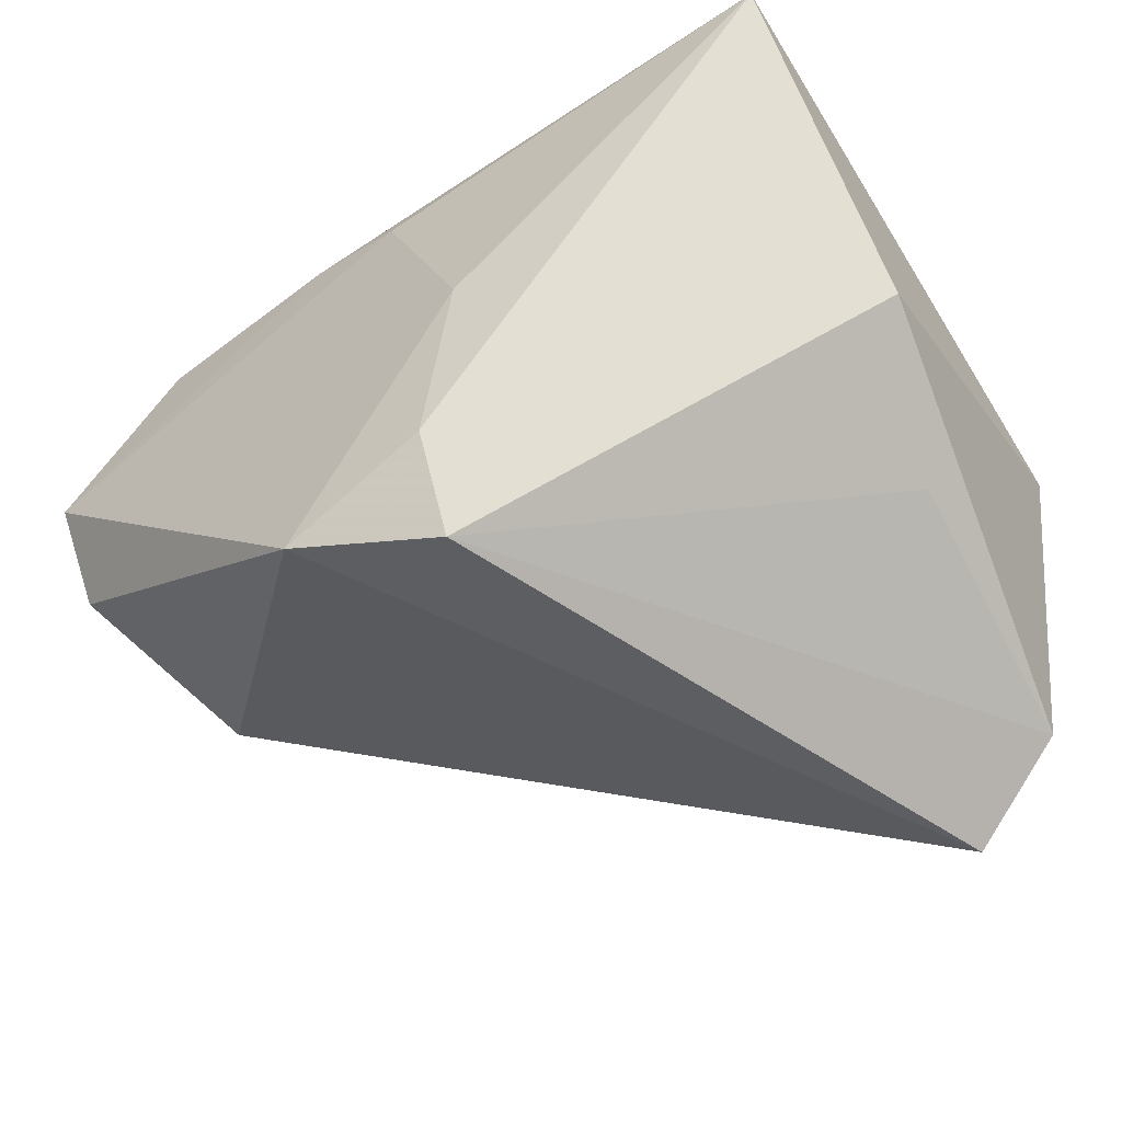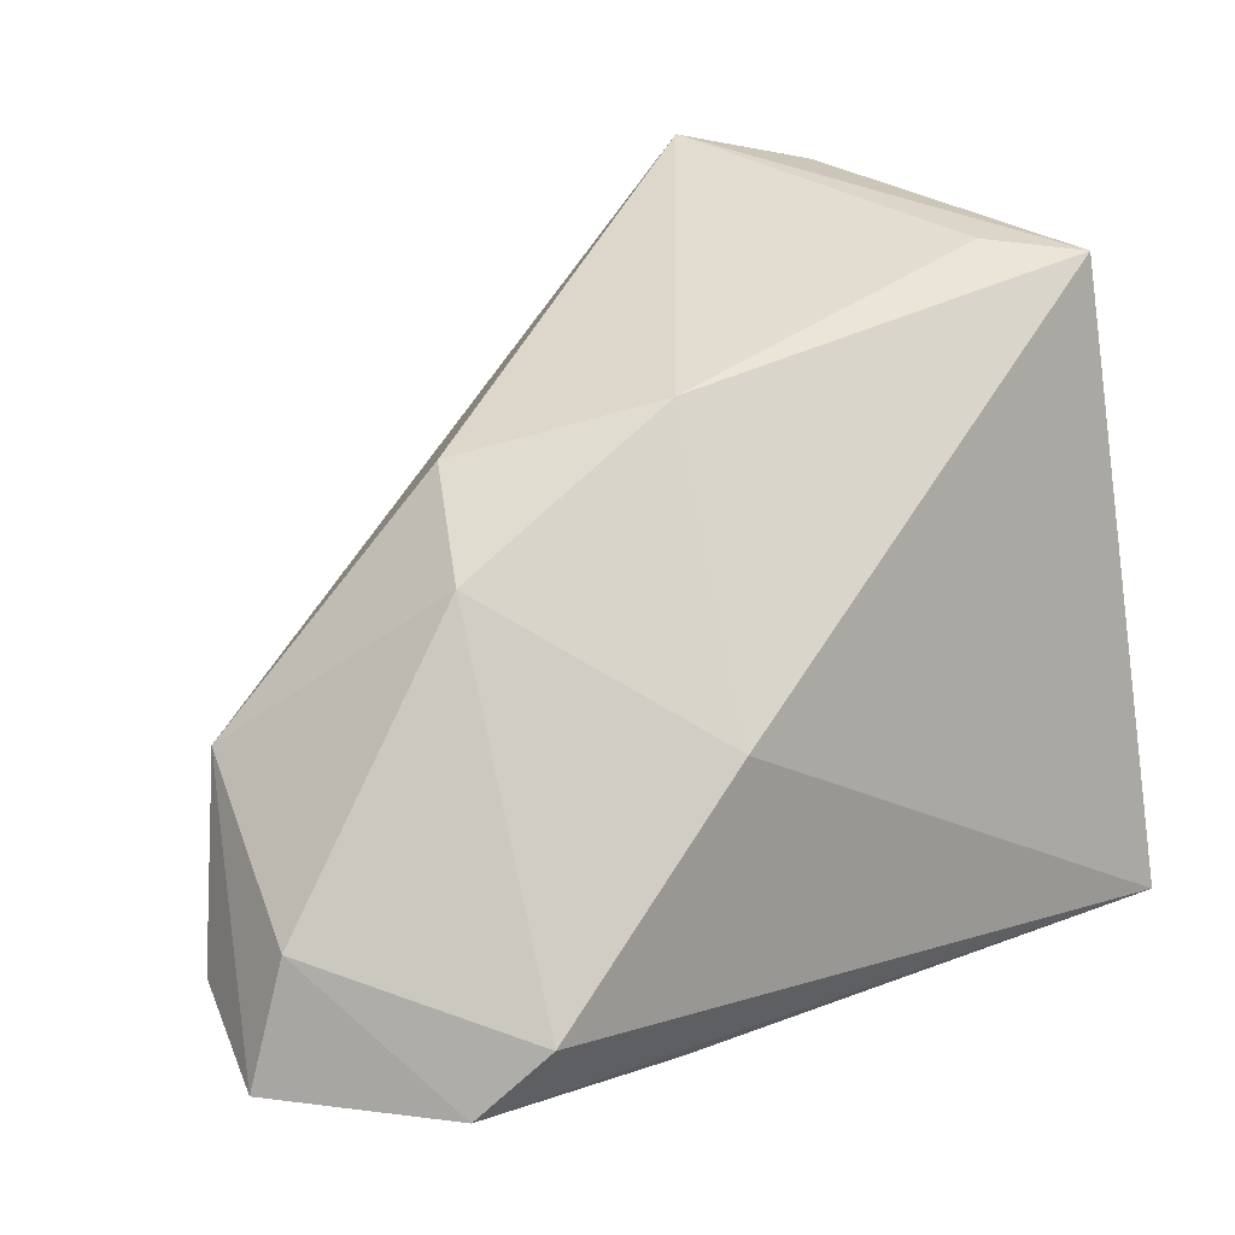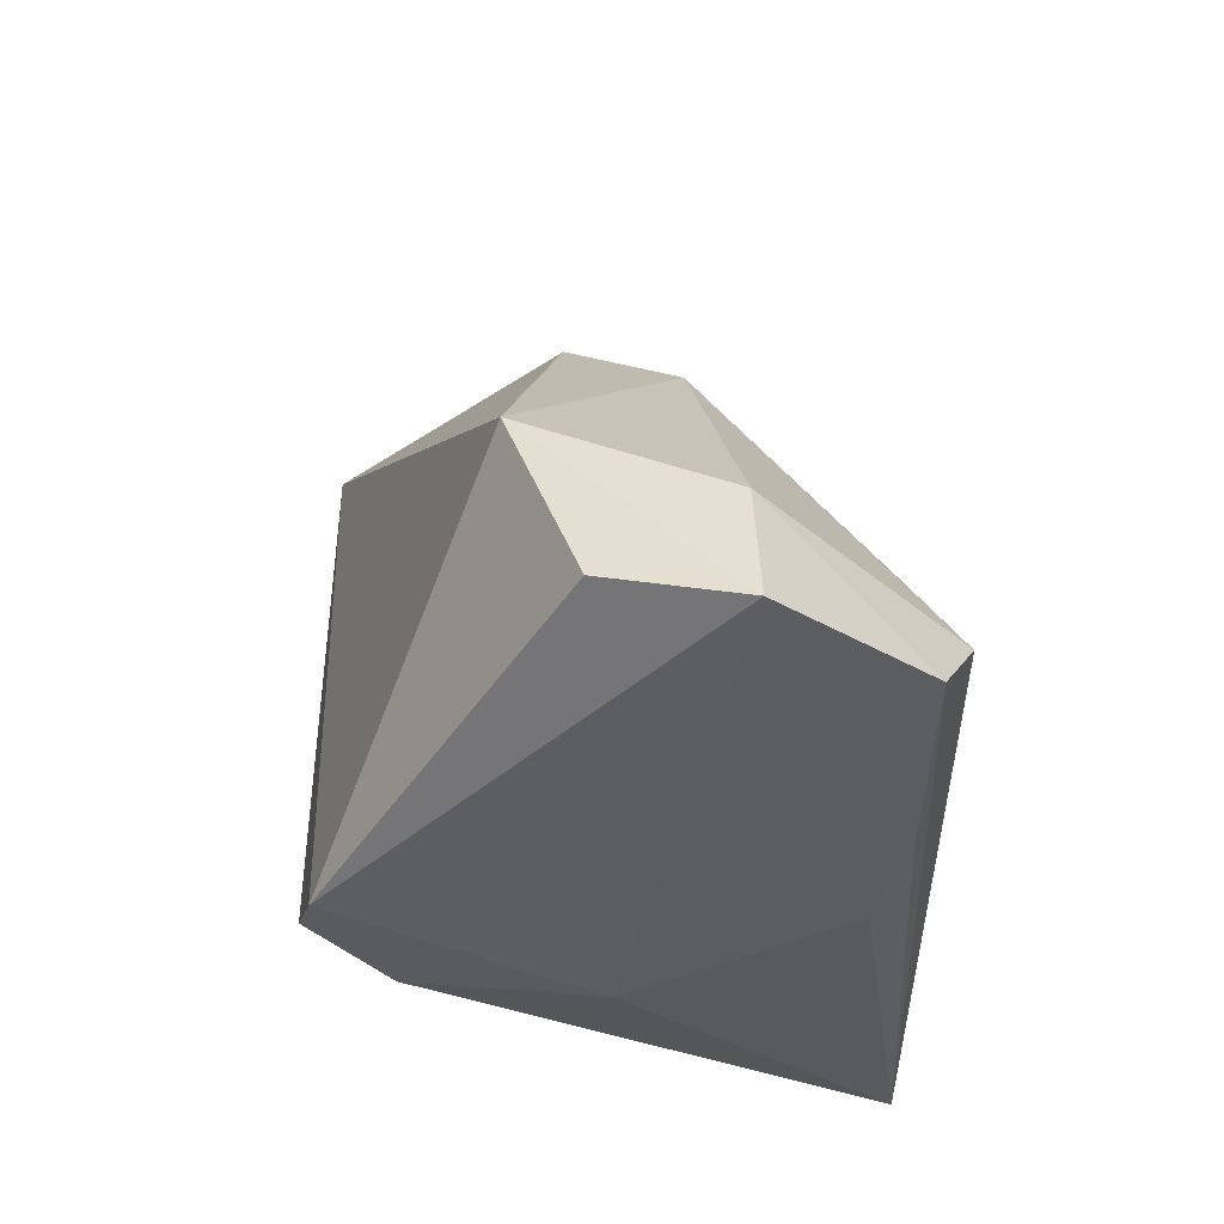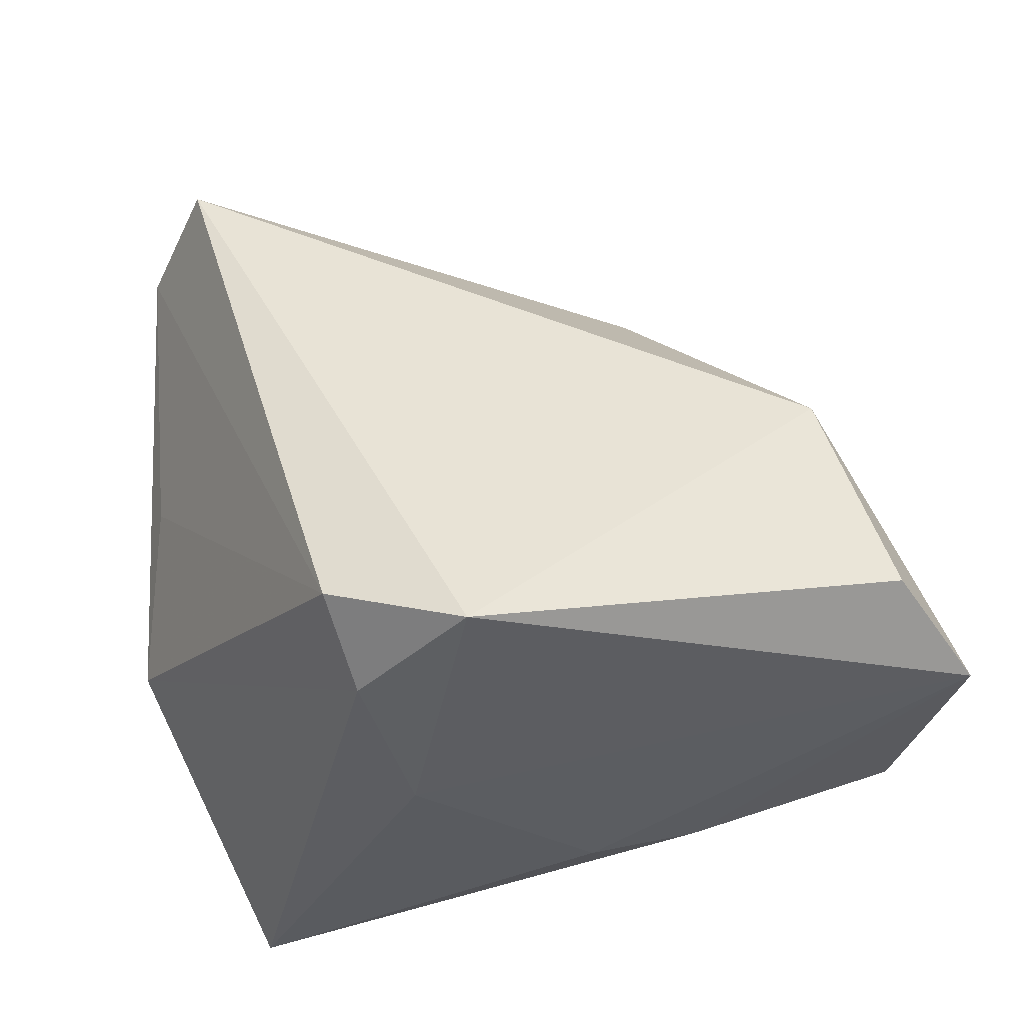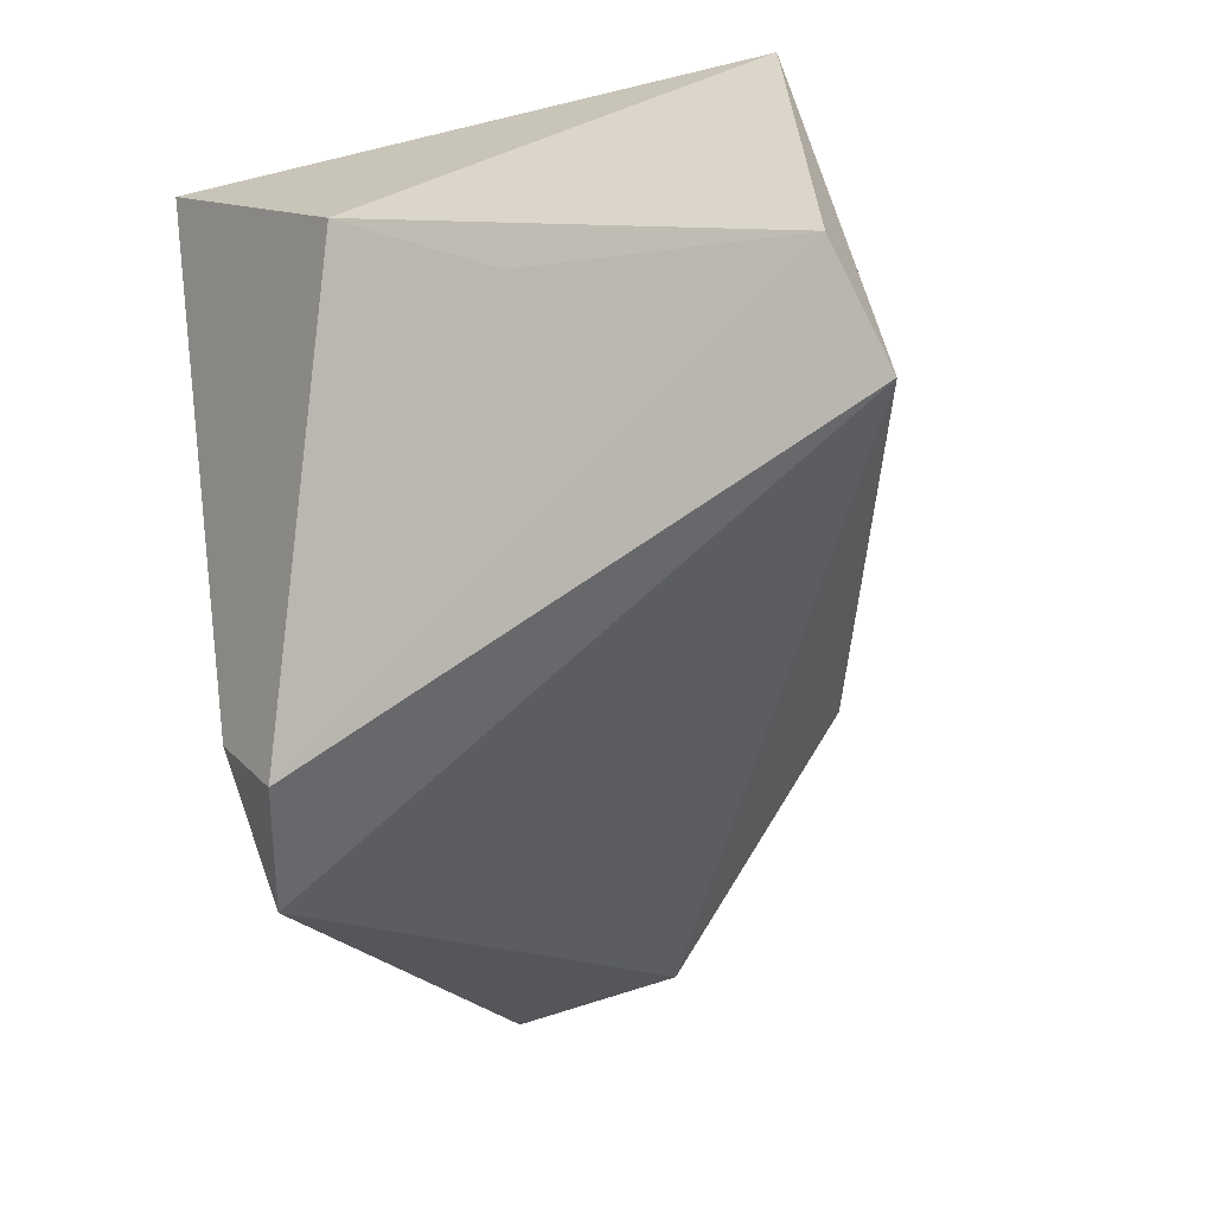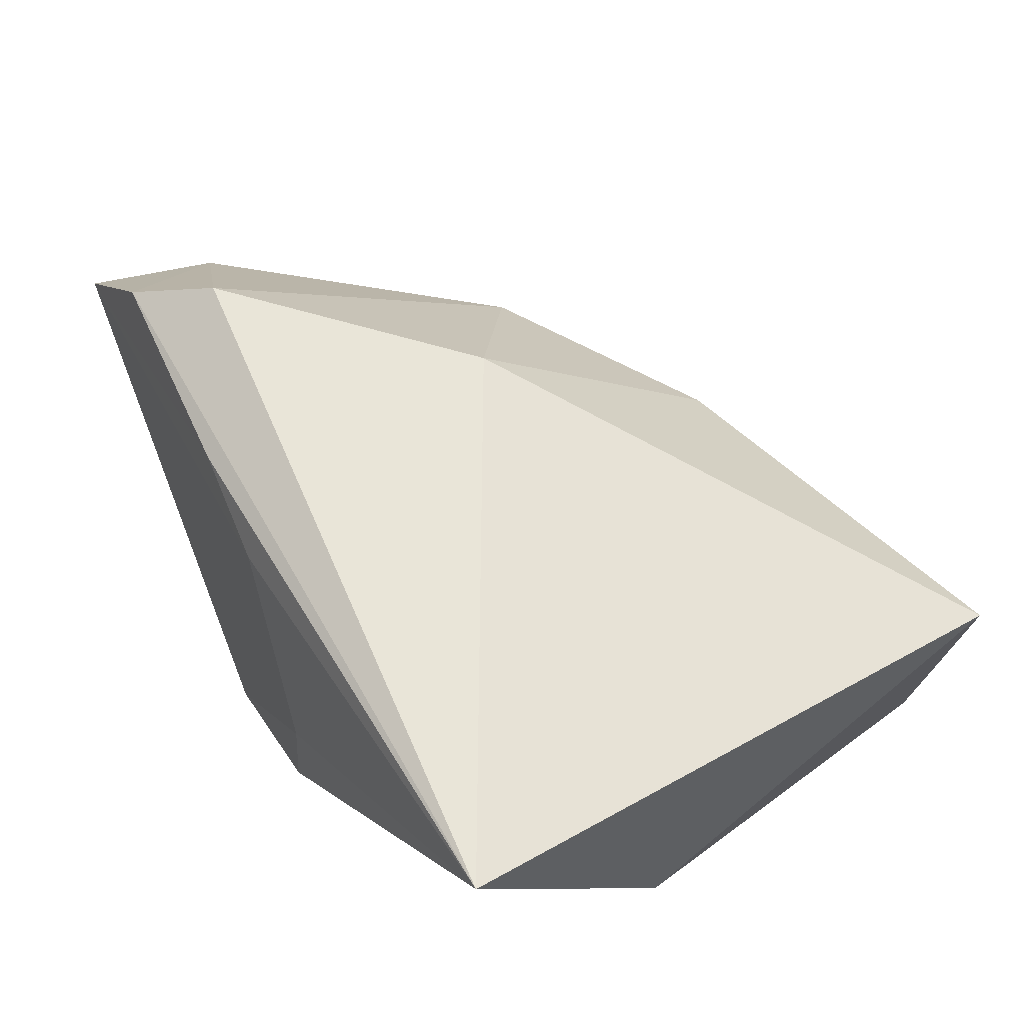
<metadata>
{"format":"obj","ext":"obj","renderer":"f3d","projection":"perspective","resolution":1024,"background":"white","views":[{"elev":-48.1,"azim":34.4,"up":"+Z"},{"elev":27.0,"azim":-34.8,"up":"+Y"},{"elev":-33.3,"azim":-90.9,"up":"+Y"},{"elev":-39.5,"azim":-156.4,"up":"+Y"},{"elev":-60.9,"azim":109.5,"up":"+Z"},{"elev":63.2,"azim":58.7,"up":"+Z"}]}
</metadata>
<code>
v 0.0004813 -0.02666 -0.03343
v -0.02612 0.02659 -0.007058
v 0.00107 -0.03279 -0.02322
v 0.04383 -0.005517 -0.001808
v -0.007859 -0.02977 0.02377
v 0.004465 -0.03279 -0.001407
v -0.01402 0.005699 0.02887
v 0.02282 0.04474 -0.03451
v -0.03178 0.01883 0.005216
v -0.03794 -0.01752 0.03113
v -0.05519 -0.01189 0.009734
v 0.0369 0.0112 -0.01344
v -0.02022 -0.02811 0.02698
v -0.05046 -0.0007312 -0.01252
v 0.03175 0.04226 0.006786
v 0.03453 0.04233 -0.0245
v 0.04166 -0.02862 0.03113
v -0.0566 -0.02221 -0.004797
v -0.006183 0.03306 0.005707
v -0.0599 -0.02638 0.01013
v -0.0156 -0.03279 -0.03075
v 0.03975 0.04173 0.01525
v -0.04503 -0.02541 0.02713
f 16 22 4
f 4 22 17
f 20 21 6
f 18 21 20
f 20 14 18
f 18 14 21
f 8 22 16
f 21 14 8
f 21 8 1
f 1 8 16
f 17 10 23
f 17 22 7
f 7 10 17
f 11 14 20
f 20 23 11
f 11 23 10
f 3 4 17
f 3 1 4
f 21 1 3
f 17 6 3
f 3 6 21
f 16 4 12
f 12 1 16
f 4 1 12
f 5 6 17
f 20 6 5
f 10 7 9
f 9 11 10
f 14 11 9
f 17 23 13
f 13 5 17
f 13 23 20
f 20 5 13
f 19 7 22
f 19 9 7
f 14 9 2
f 2 8 14
f 2 19 8
f 9 19 2
f 22 8 15
f 15 19 22
f 8 19 15

</code>
